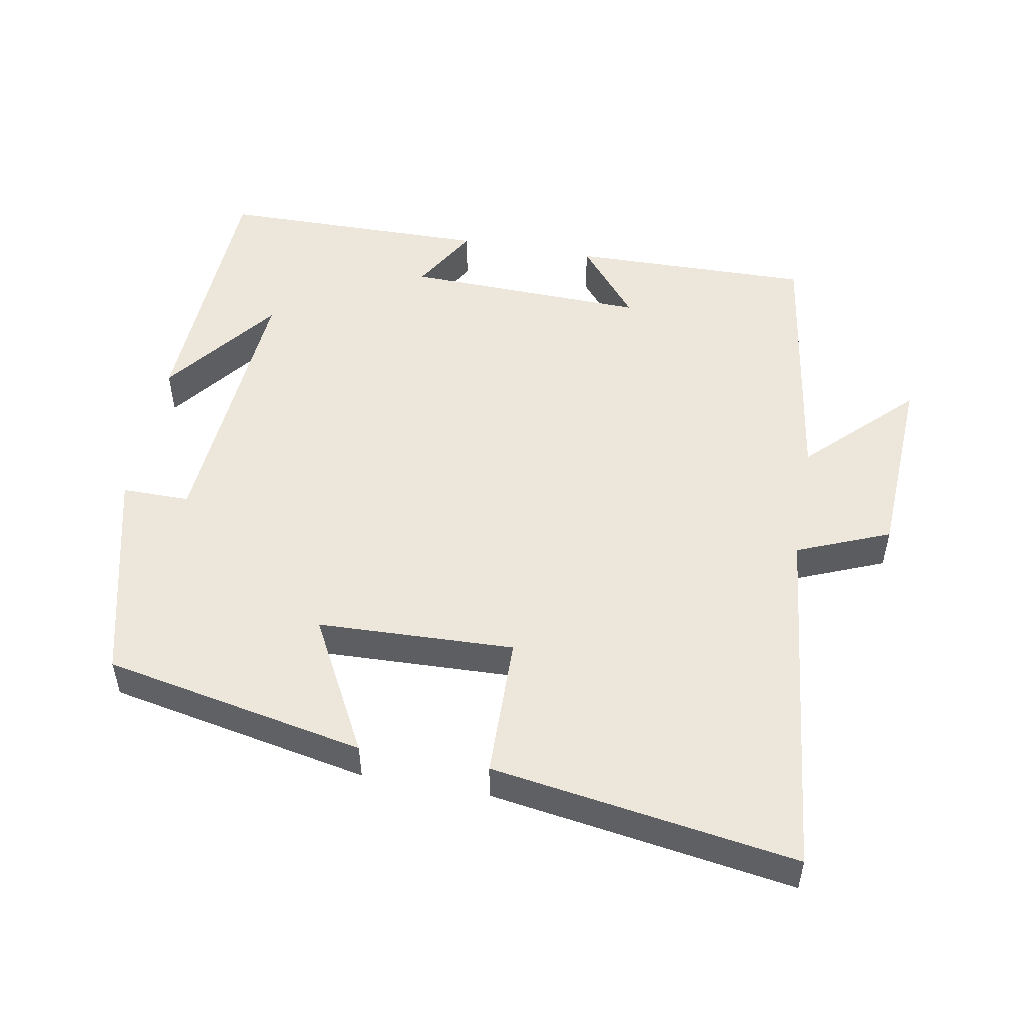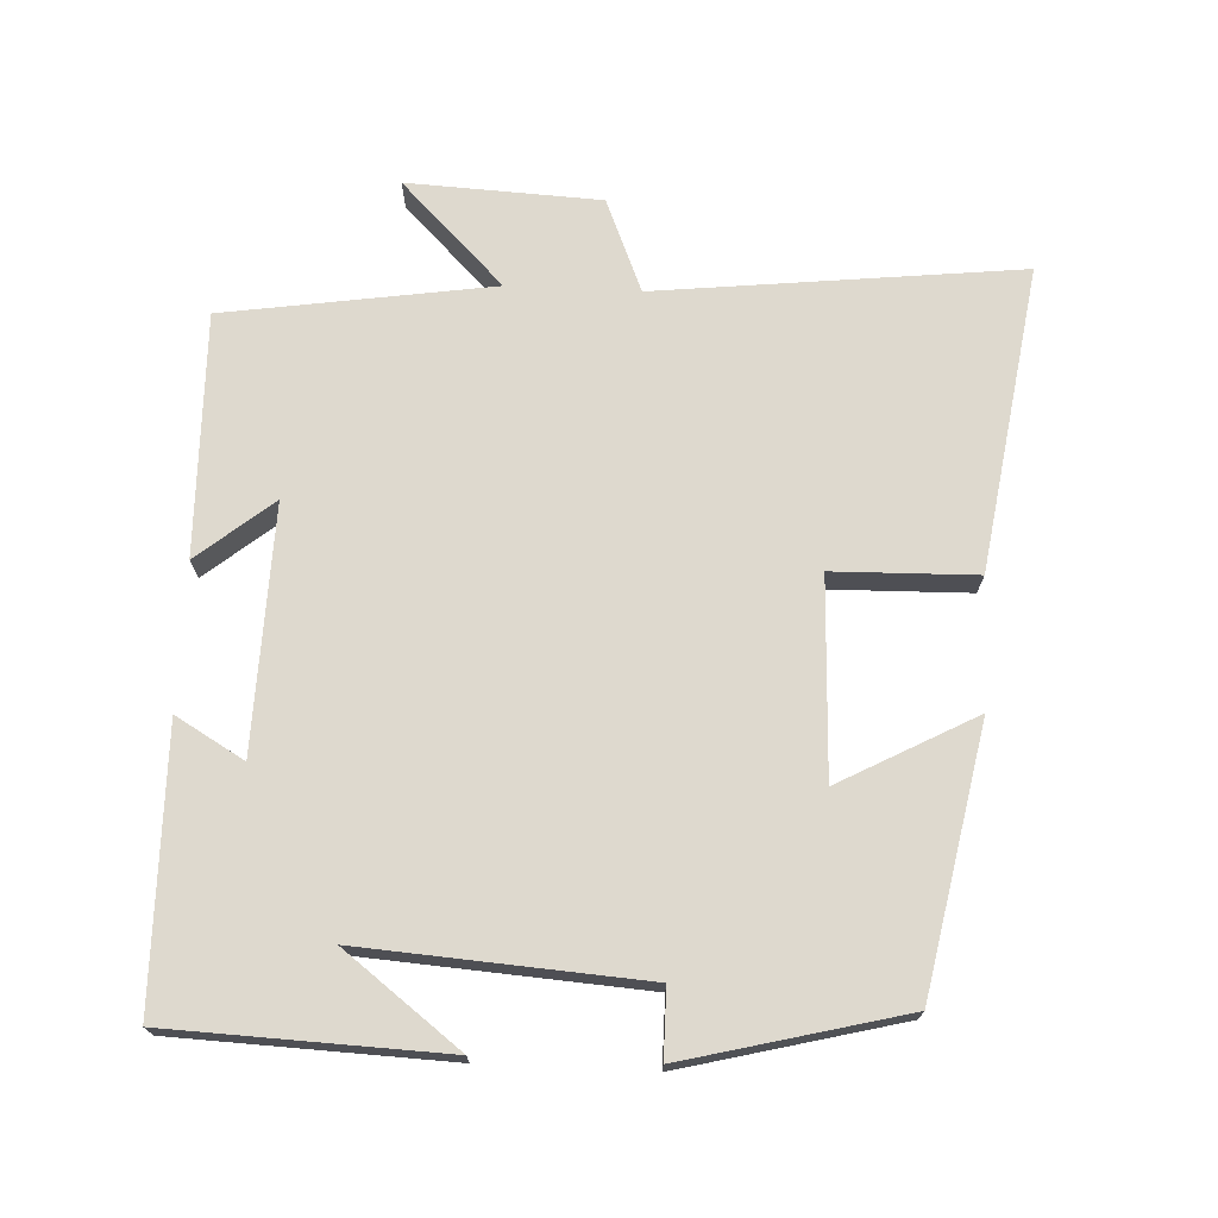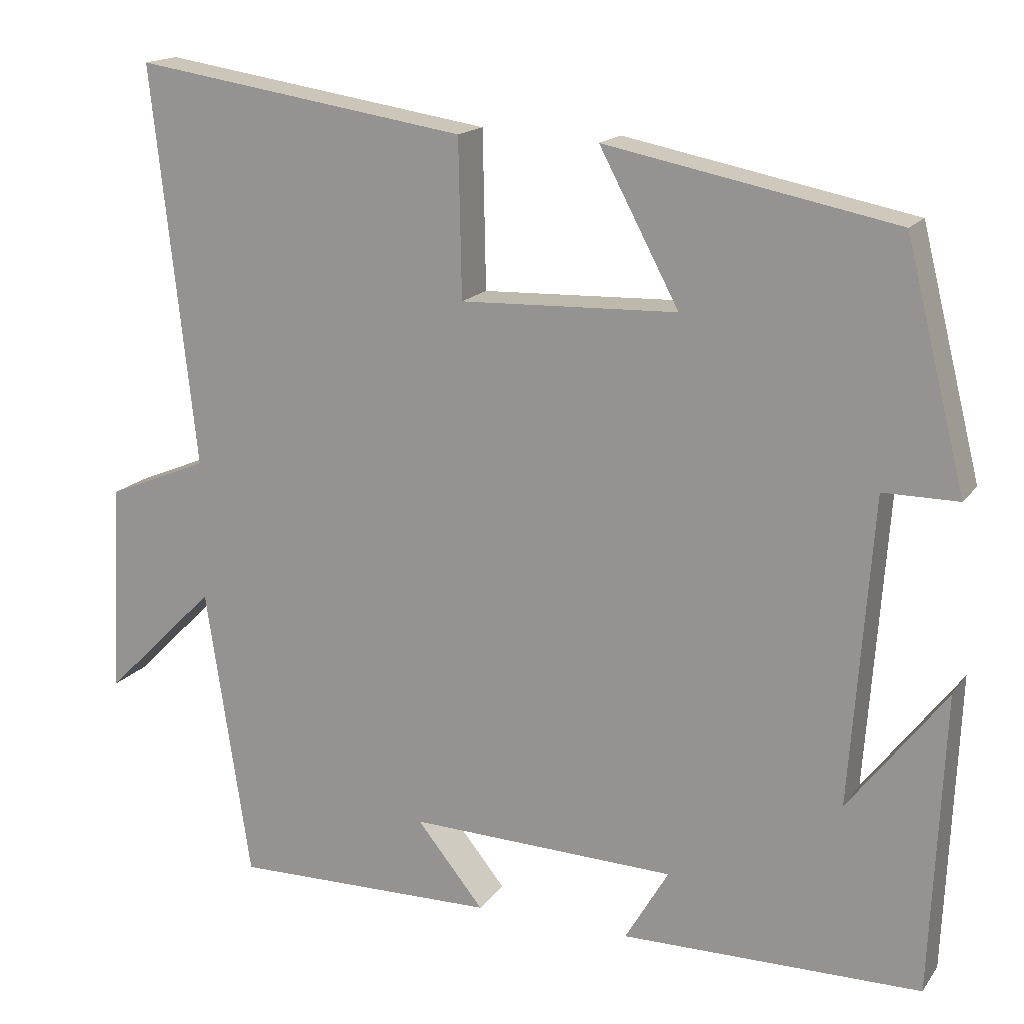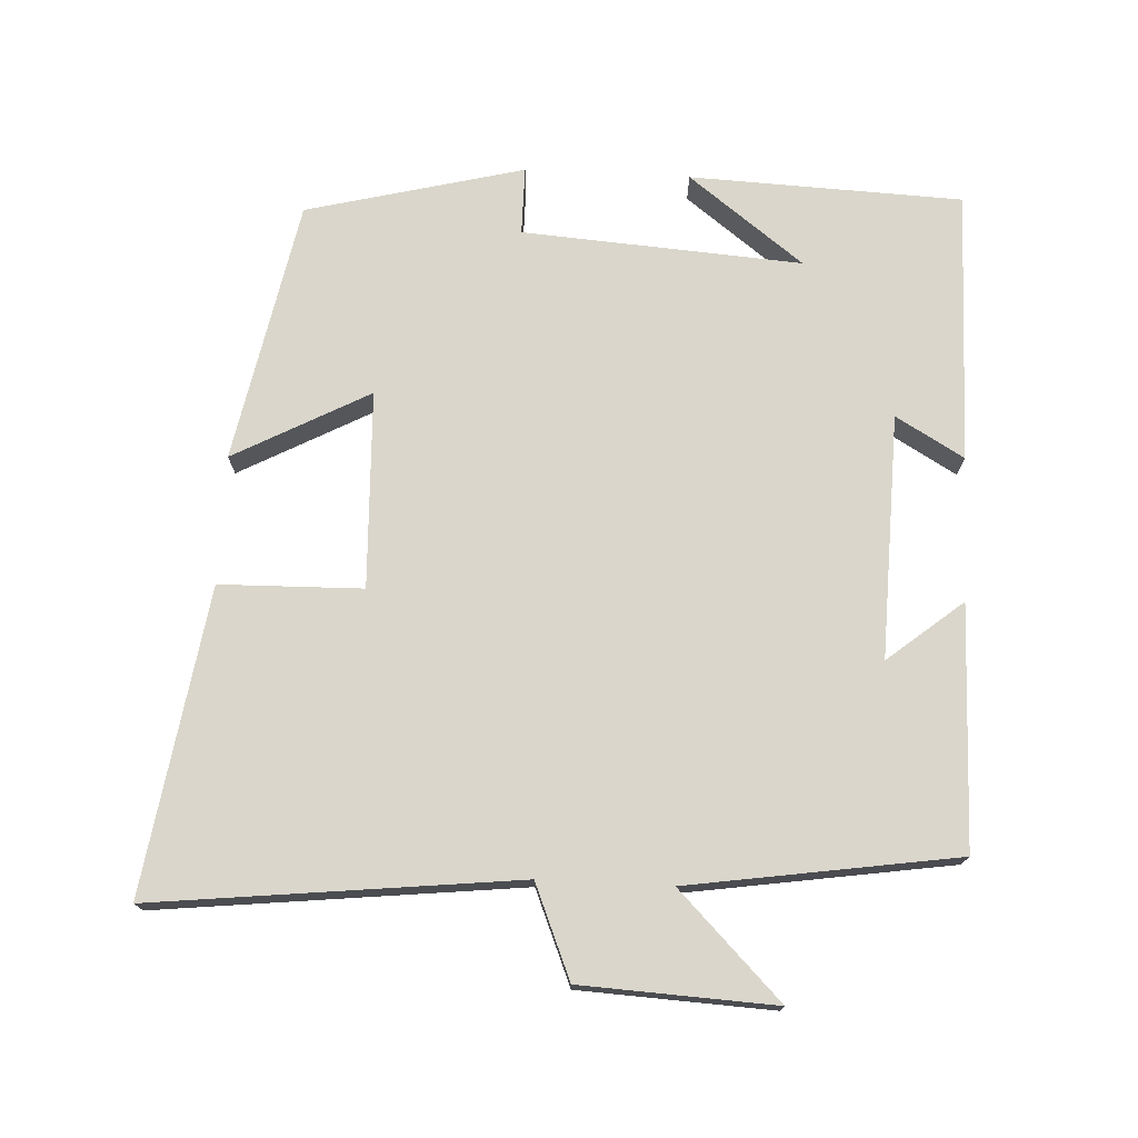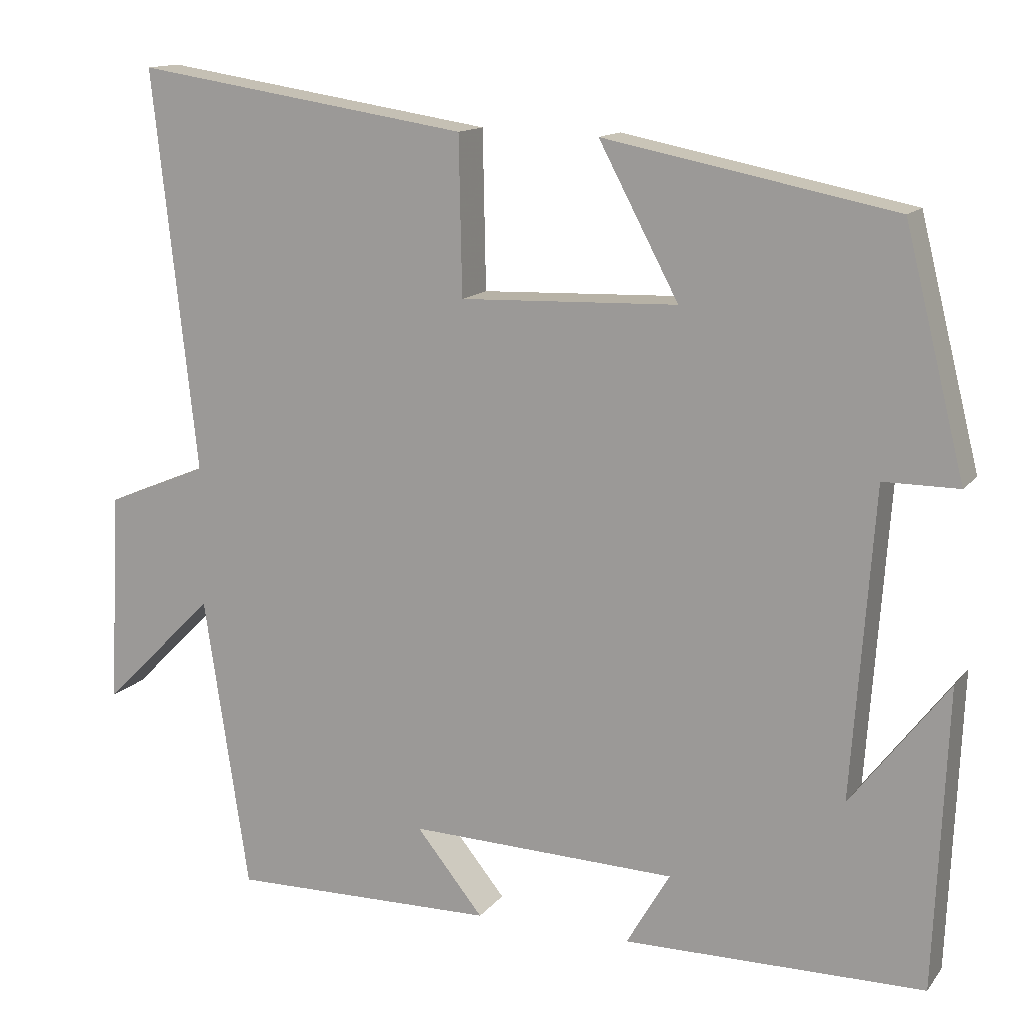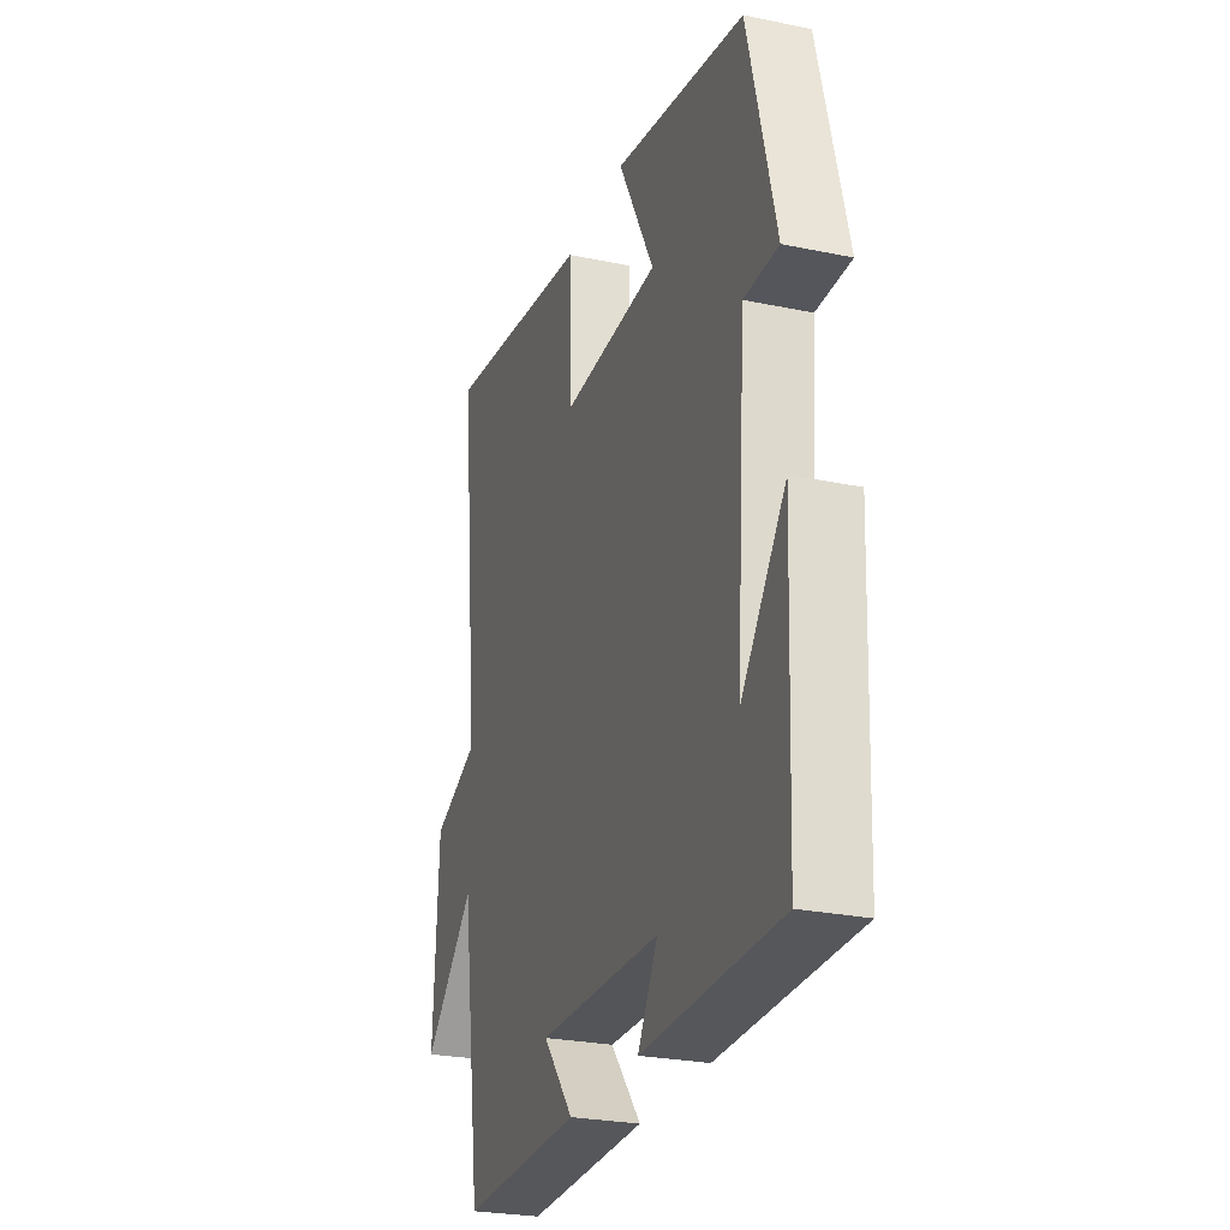
<metadata>
{"format":"obj","ext":"obj","renderer":"f3d","projection":"perspective","resolution":1024,"background":"white","views":[{"elev":51.0,"azim":10.3,"up":"+Y"},{"elev":71.6,"azim":-87.4,"up":"+Y"},{"elev":16.5,"azim":-156.1,"up":"+Z"},{"elev":73.9,"azim":92.8,"up":"+Y"},{"elev":13.6,"azim":-156.3,"up":"+Z"},{"elev":-26.3,"azim":-108.2,"up":"+Z"}]}
</metadata>
<code>
v 0.443 0.07 -0.506
v 0.102 0.07 -0.5
v 0.188 0.07 -0.394
v -0.156 0.07 -0.404
v -0.1 0.07 -0.5
v -0.484 0.07 -0.496
v -0.5 0.07 -0.112
v -0.376 0.07 -0.274
v -0.404 0.07 0.12
v -0.5 0.07 0.12
v -0.423 0.07 0.427
v -0.053 0.07 0.5
v -0.155 0.07 0.309
v 0.123 0.07 0.299
v 0.127 0.07 0.5
v 0.556 0.07 0.566
v 0.5 0.07 0.054
v 0.631 0.07 0
v 0.645 0.07 -0.272
v 0.5 0.07 -0.128
v 0.443 0 -0.506
v 0.102 0 -0.5
v 0.188 0 -0.394
v -0.156 0 -0.404
v -0.1 0 -0.5
v -0.484 0 -0.496
v -0.5 0 -0.112
v -0.376 0 -0.274
v -0.404 0 0.12
v -0.5 0 0.12
v -0.423 0 0.427
v -0.053 0 0.5
v -0.155 0 0.309
v 0.123 0 0.299
v 0.127 0 0.5
v 0.556 0 0.566
v 0.5 0 0.054
v 0.631 0 0
v 0.645 0 -0.272
v 0.5 0 -0.128
f 17 18 19 20
f 17 20 1
f 14 15 16 17
f 13 14 17 1
f 10 11 12 13
f 9 10 13
f 8 9 13
f 6 7 8
f 4 5 6 8
f 3 4 8 13
f 1 2 3
f 1 3 13
f 40 39 38 37
f 21 40 37
f 37 36 35 34
f 21 37 34 33
f 33 32 31 30
f 33 30 29
f 33 29 28
f 28 27 26
f 28 26 25 24
f 33 28 24 23
f 23 22 21
f 33 23 21
f 1 21 22 2
f 2 22 23 3
f 3 23 24 4
f 4 24 25 5
f 5 25 26 6
f 6 26 27 7
f 7 27 28 8
f 8 28 29 9
f 9 29 30 10
f 10 30 31 11
f 11 31 32 12
f 12 32 33 13
f 13 33 34 14
f 14 34 35 15
f 15 35 36 16
f 16 36 37 17
f 17 37 38 18
f 18 38 39 19
f 19 39 40 20
f 20 40 21 1

</code>
